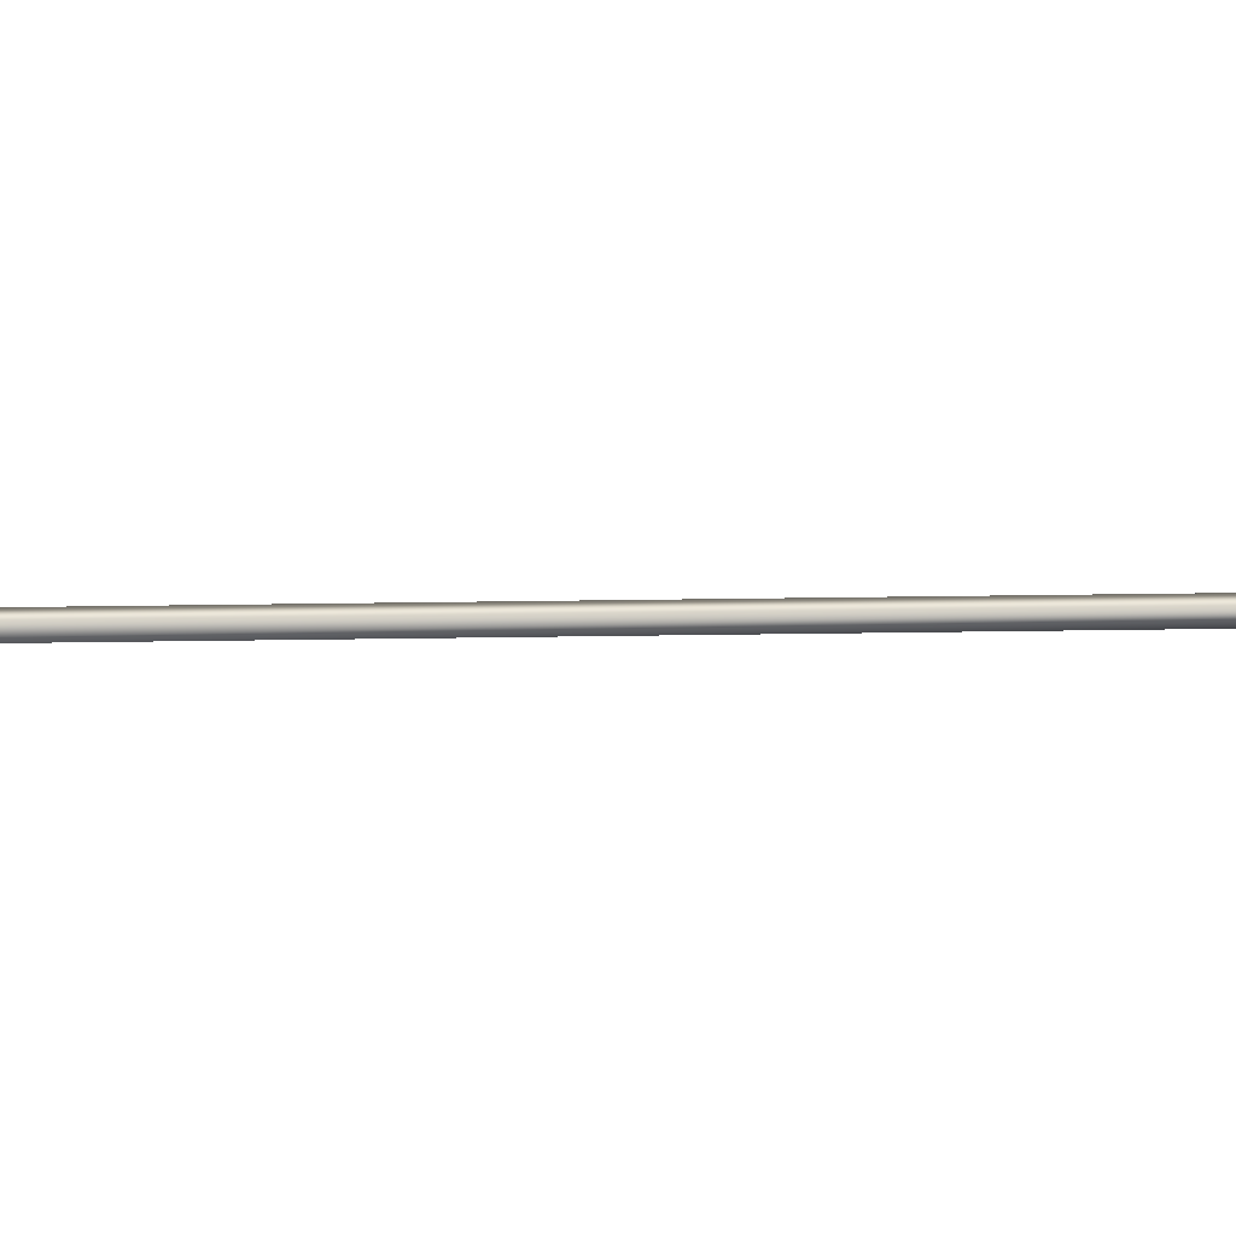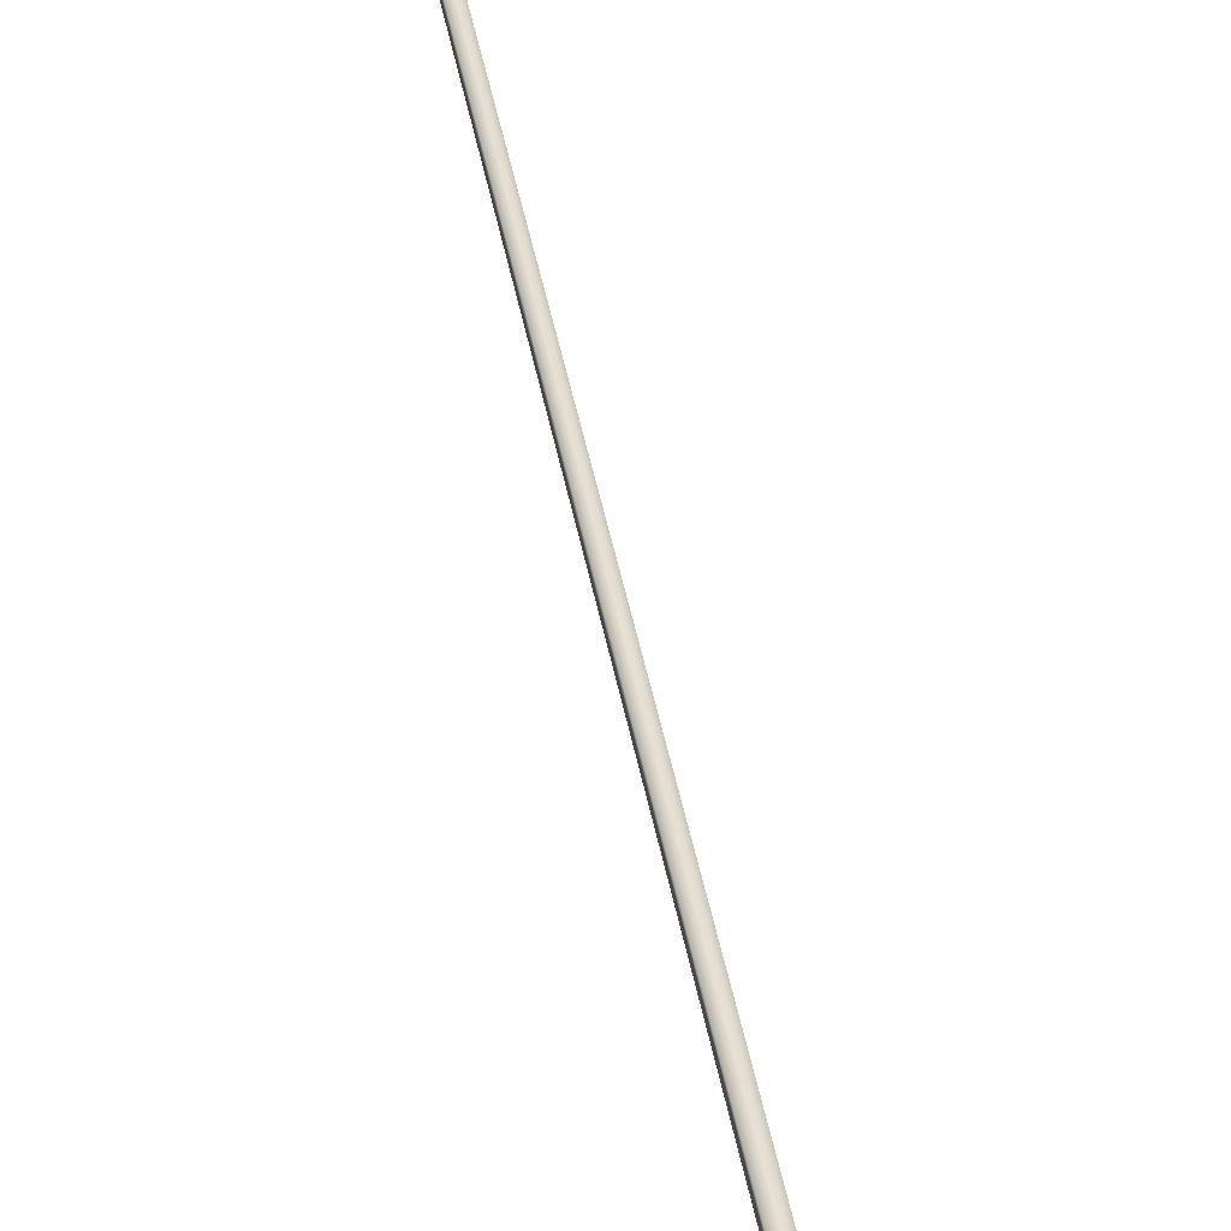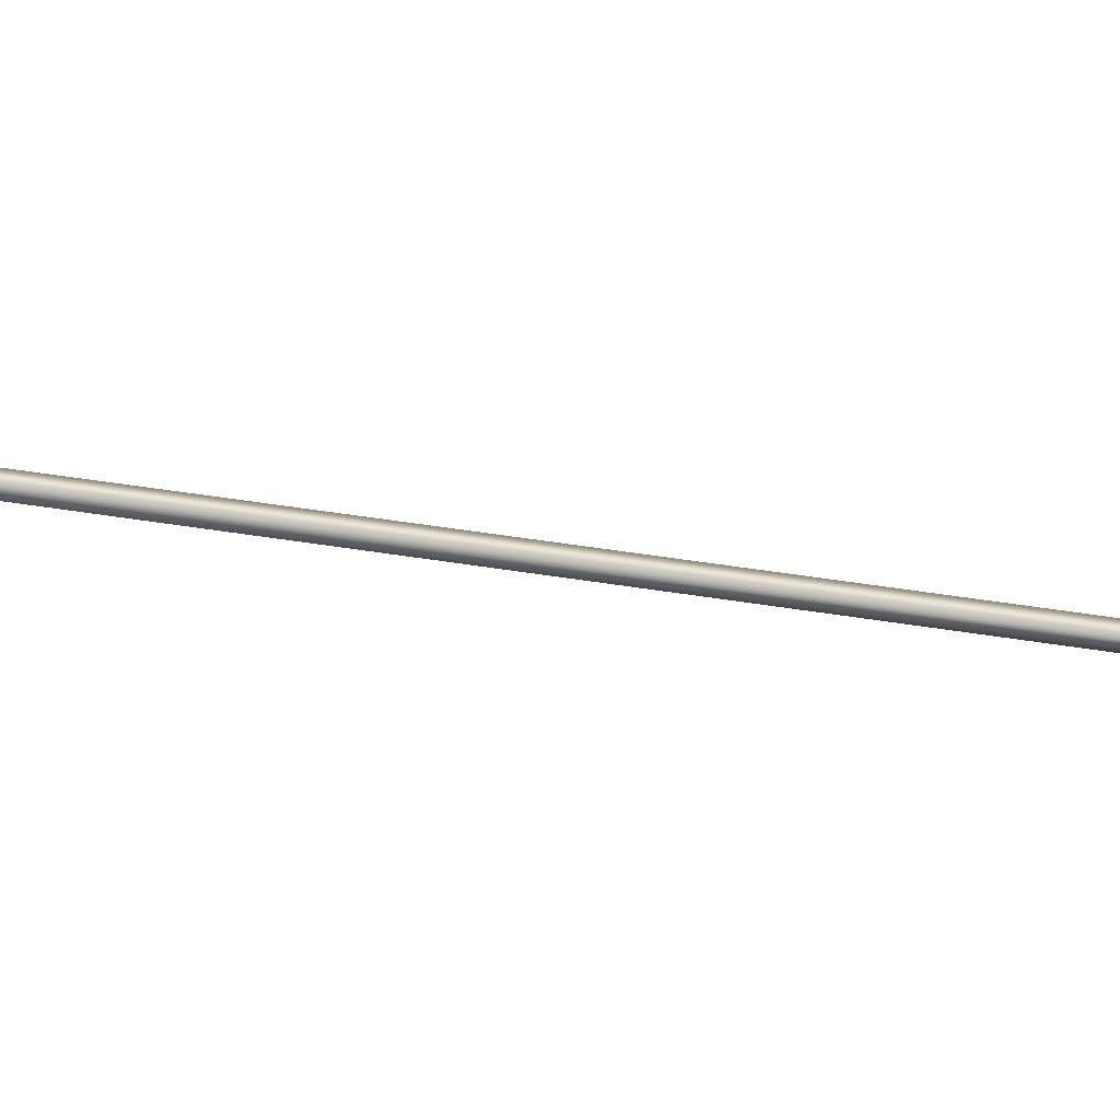
<metadata>
{"format":"obj","ext":"obj","renderer":"f3d","projection":"perspective","resolution":1024,"background":"white","views":[{"elev":26.9,"azim":107.5,"up":"+Y"},{"elev":38.4,"azim":9.7,"up":"+Y"},{"elev":36.2,"azim":121.9,"up":"+Y"}]}
</metadata>
<code>
v -45.67 23.73 6.82
v -45.67 23.77 6.82
v -46.97 23.73 3.057
v -46.97 23.77 3.057
v -46.93 23.77 3.044
v -46.93 23.73 3.044
v -45.63 23.73 6.806
v -45.63 23.77 6.806
f 1 2 3
f 3 2 4
f 5 6 4
f 4 6 3
f 7 1 6
f 6 1 3
f 8 5 2
f 2 5 4
f 2 1 8
f 8 1 7
f 8 7 5
f 5 7 6

</code>
